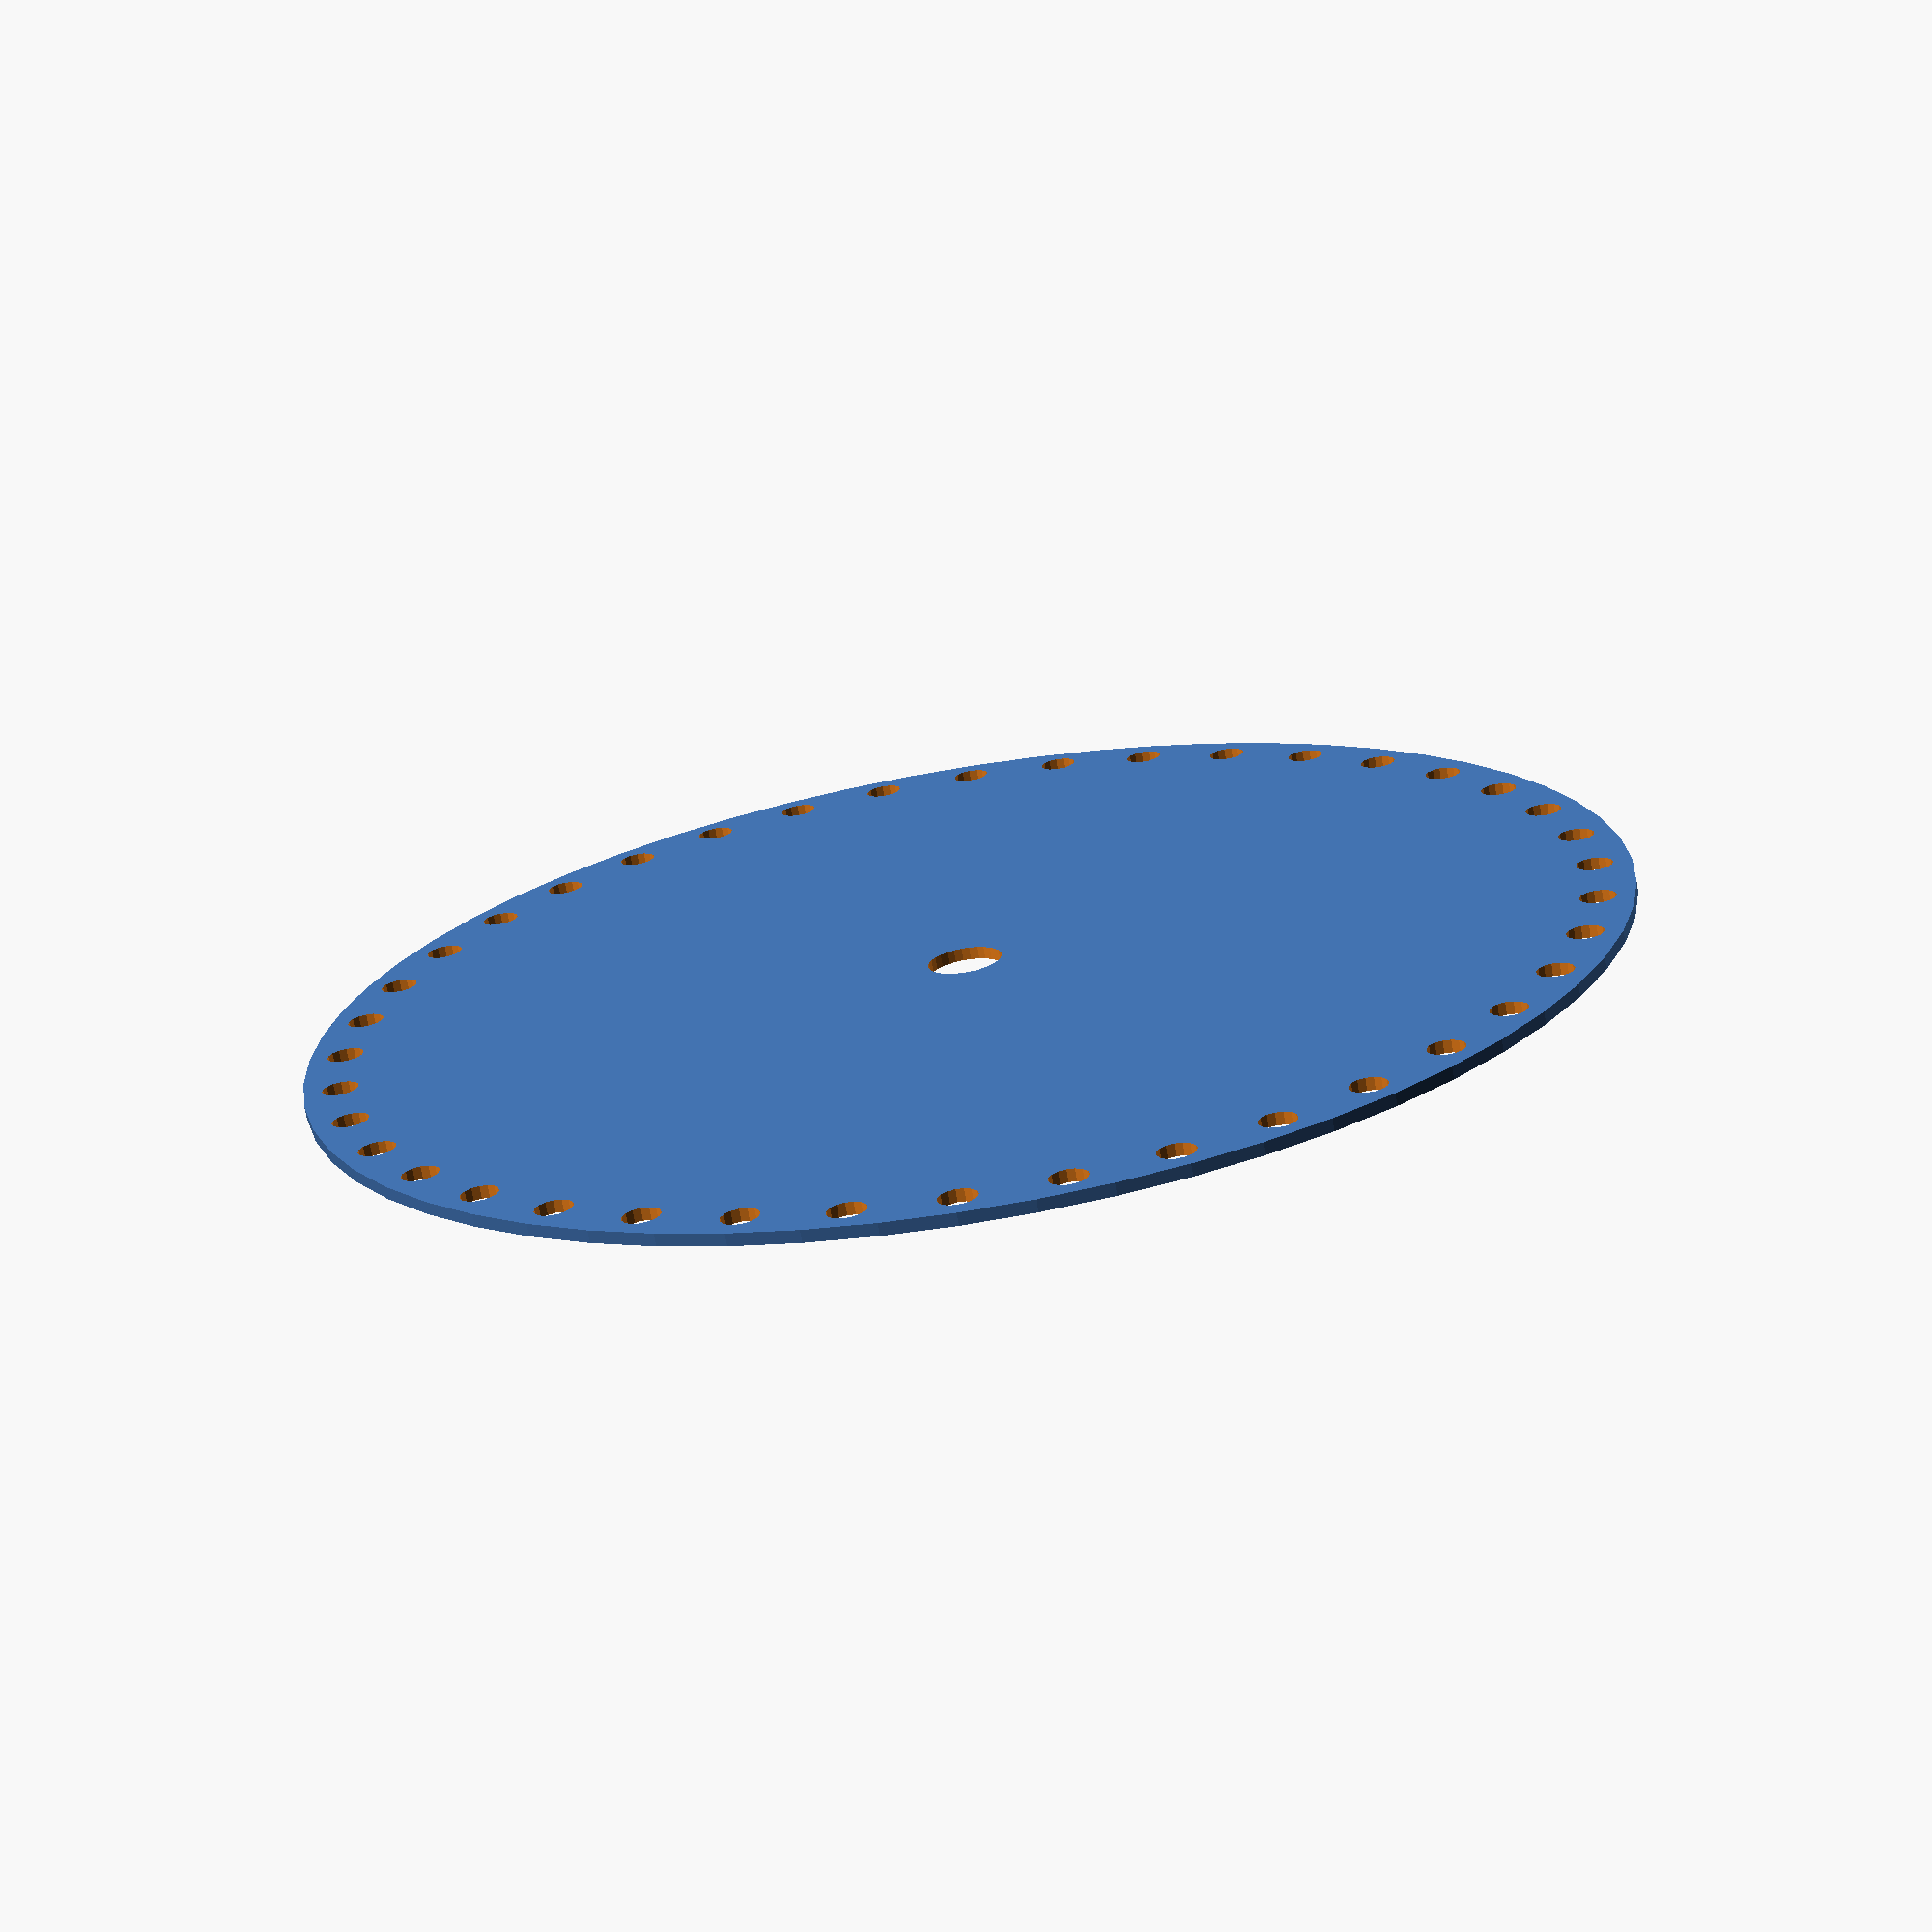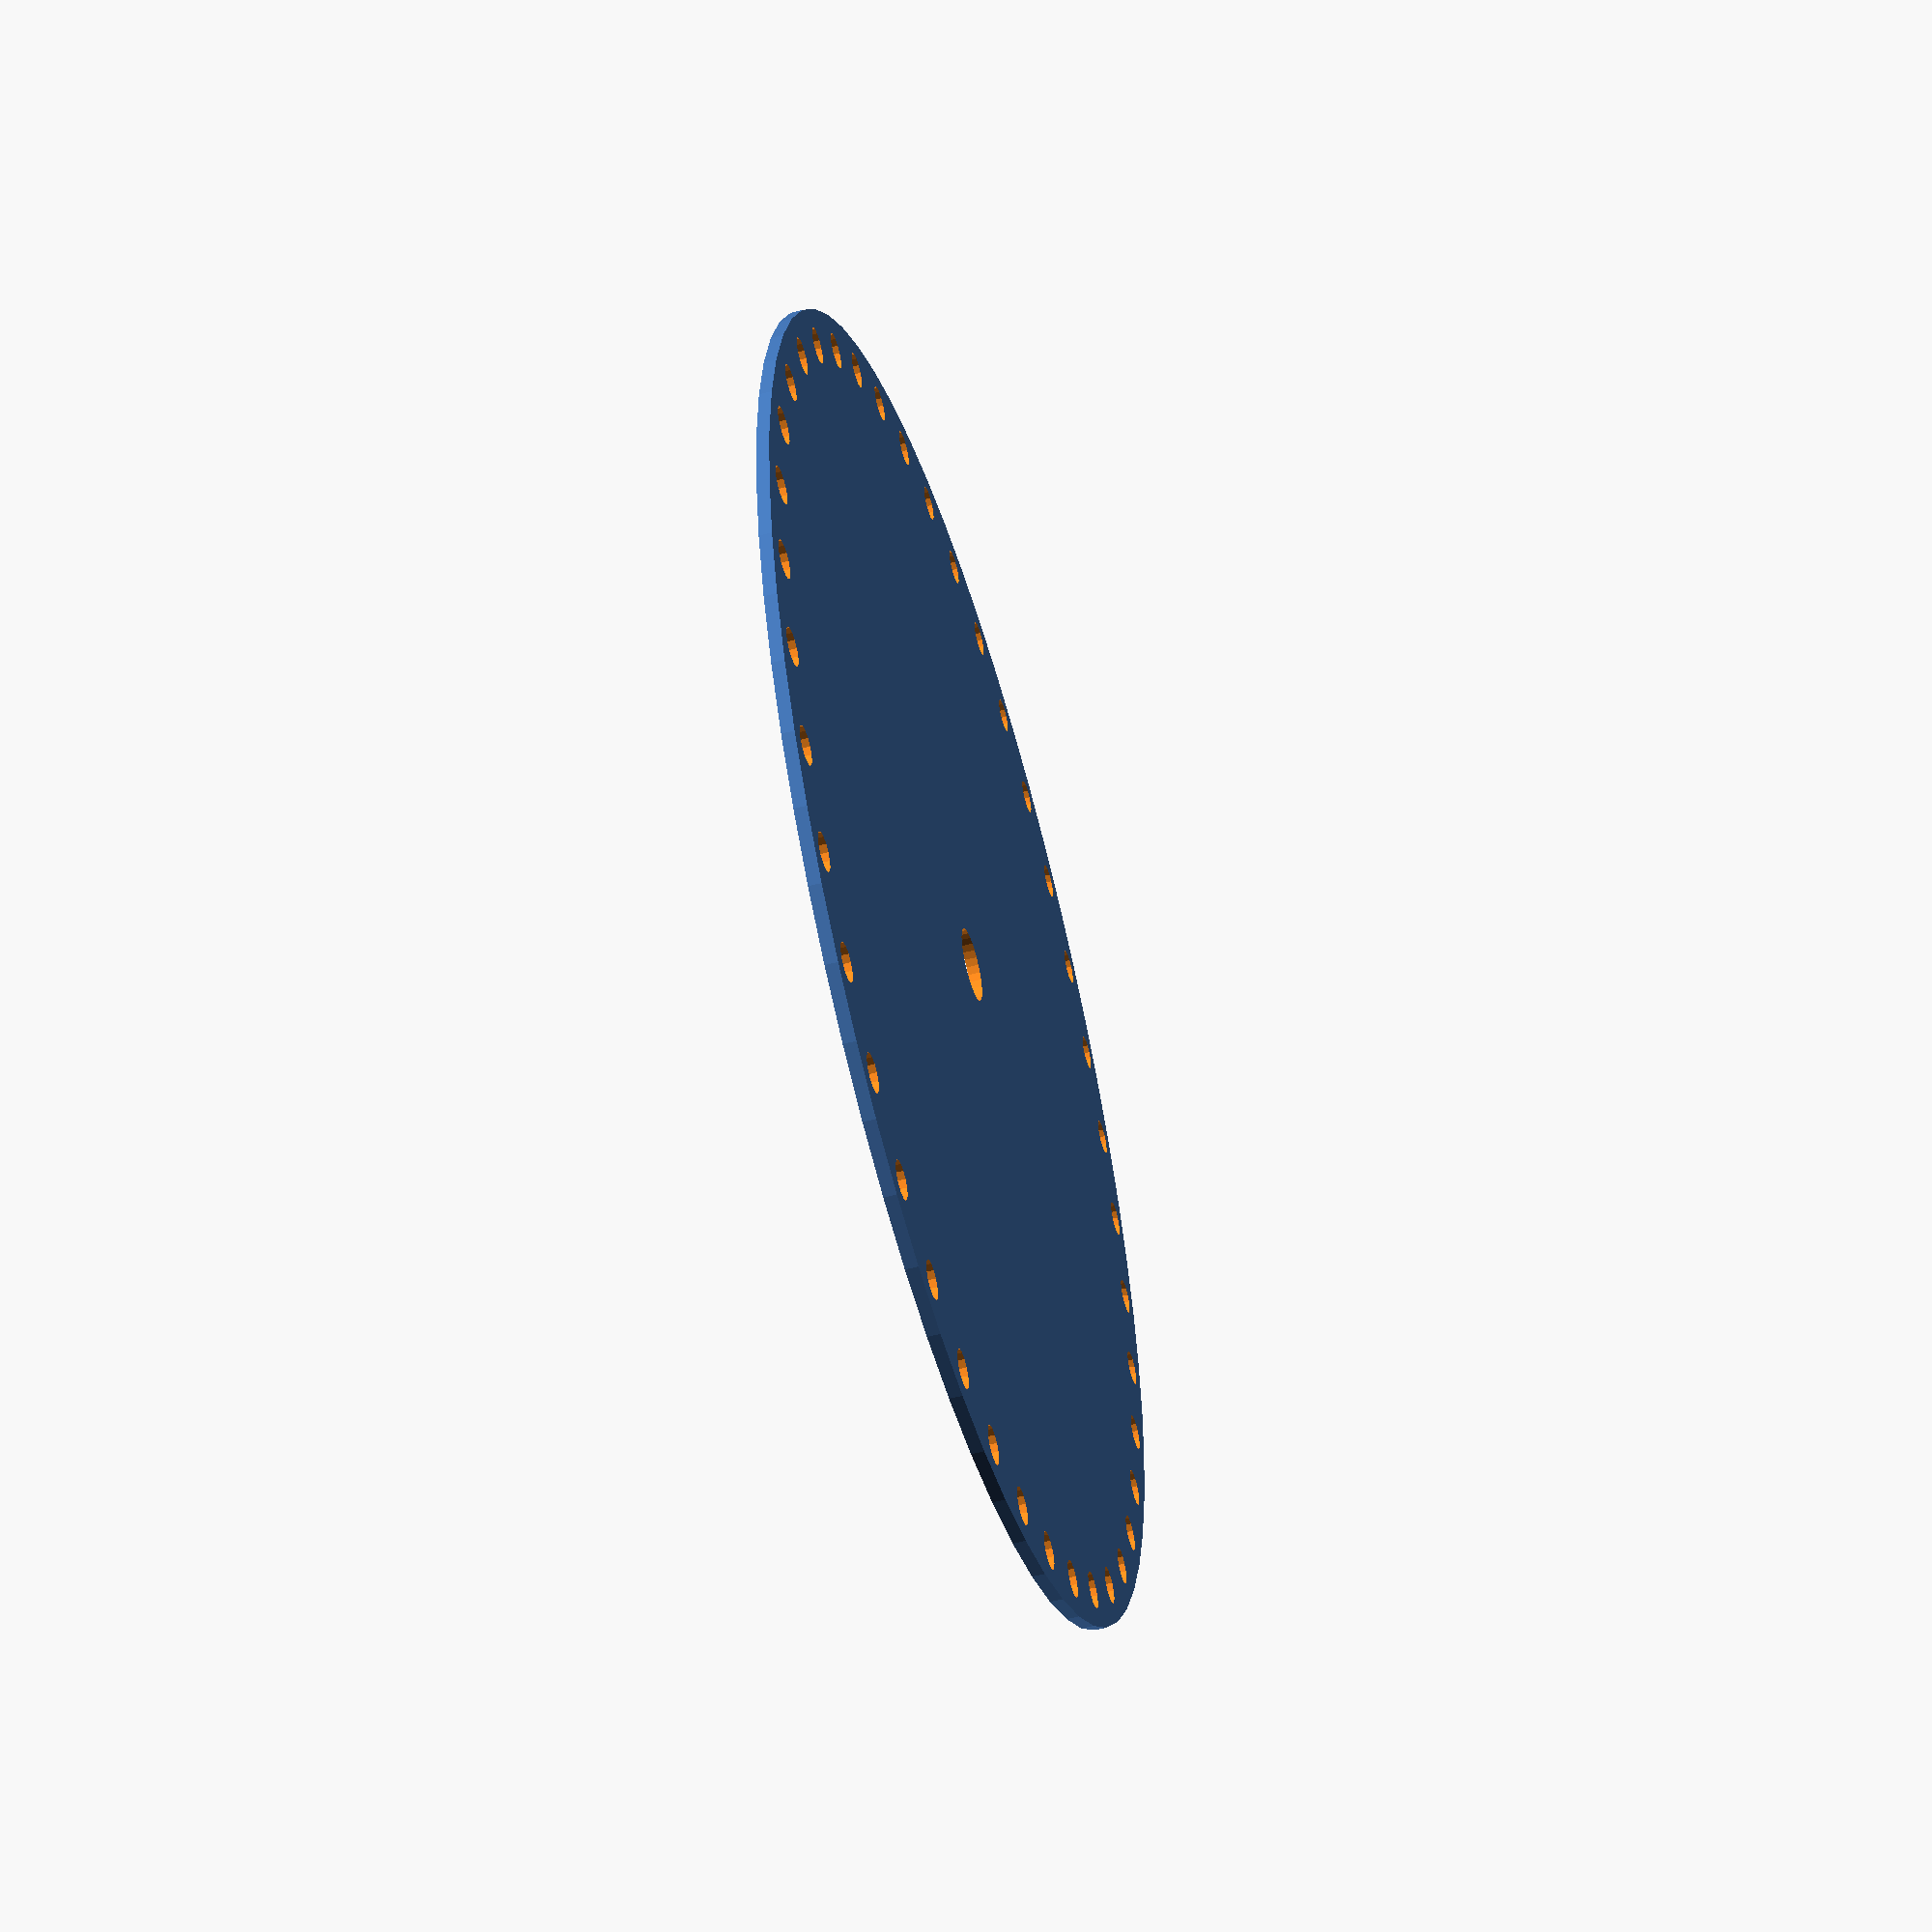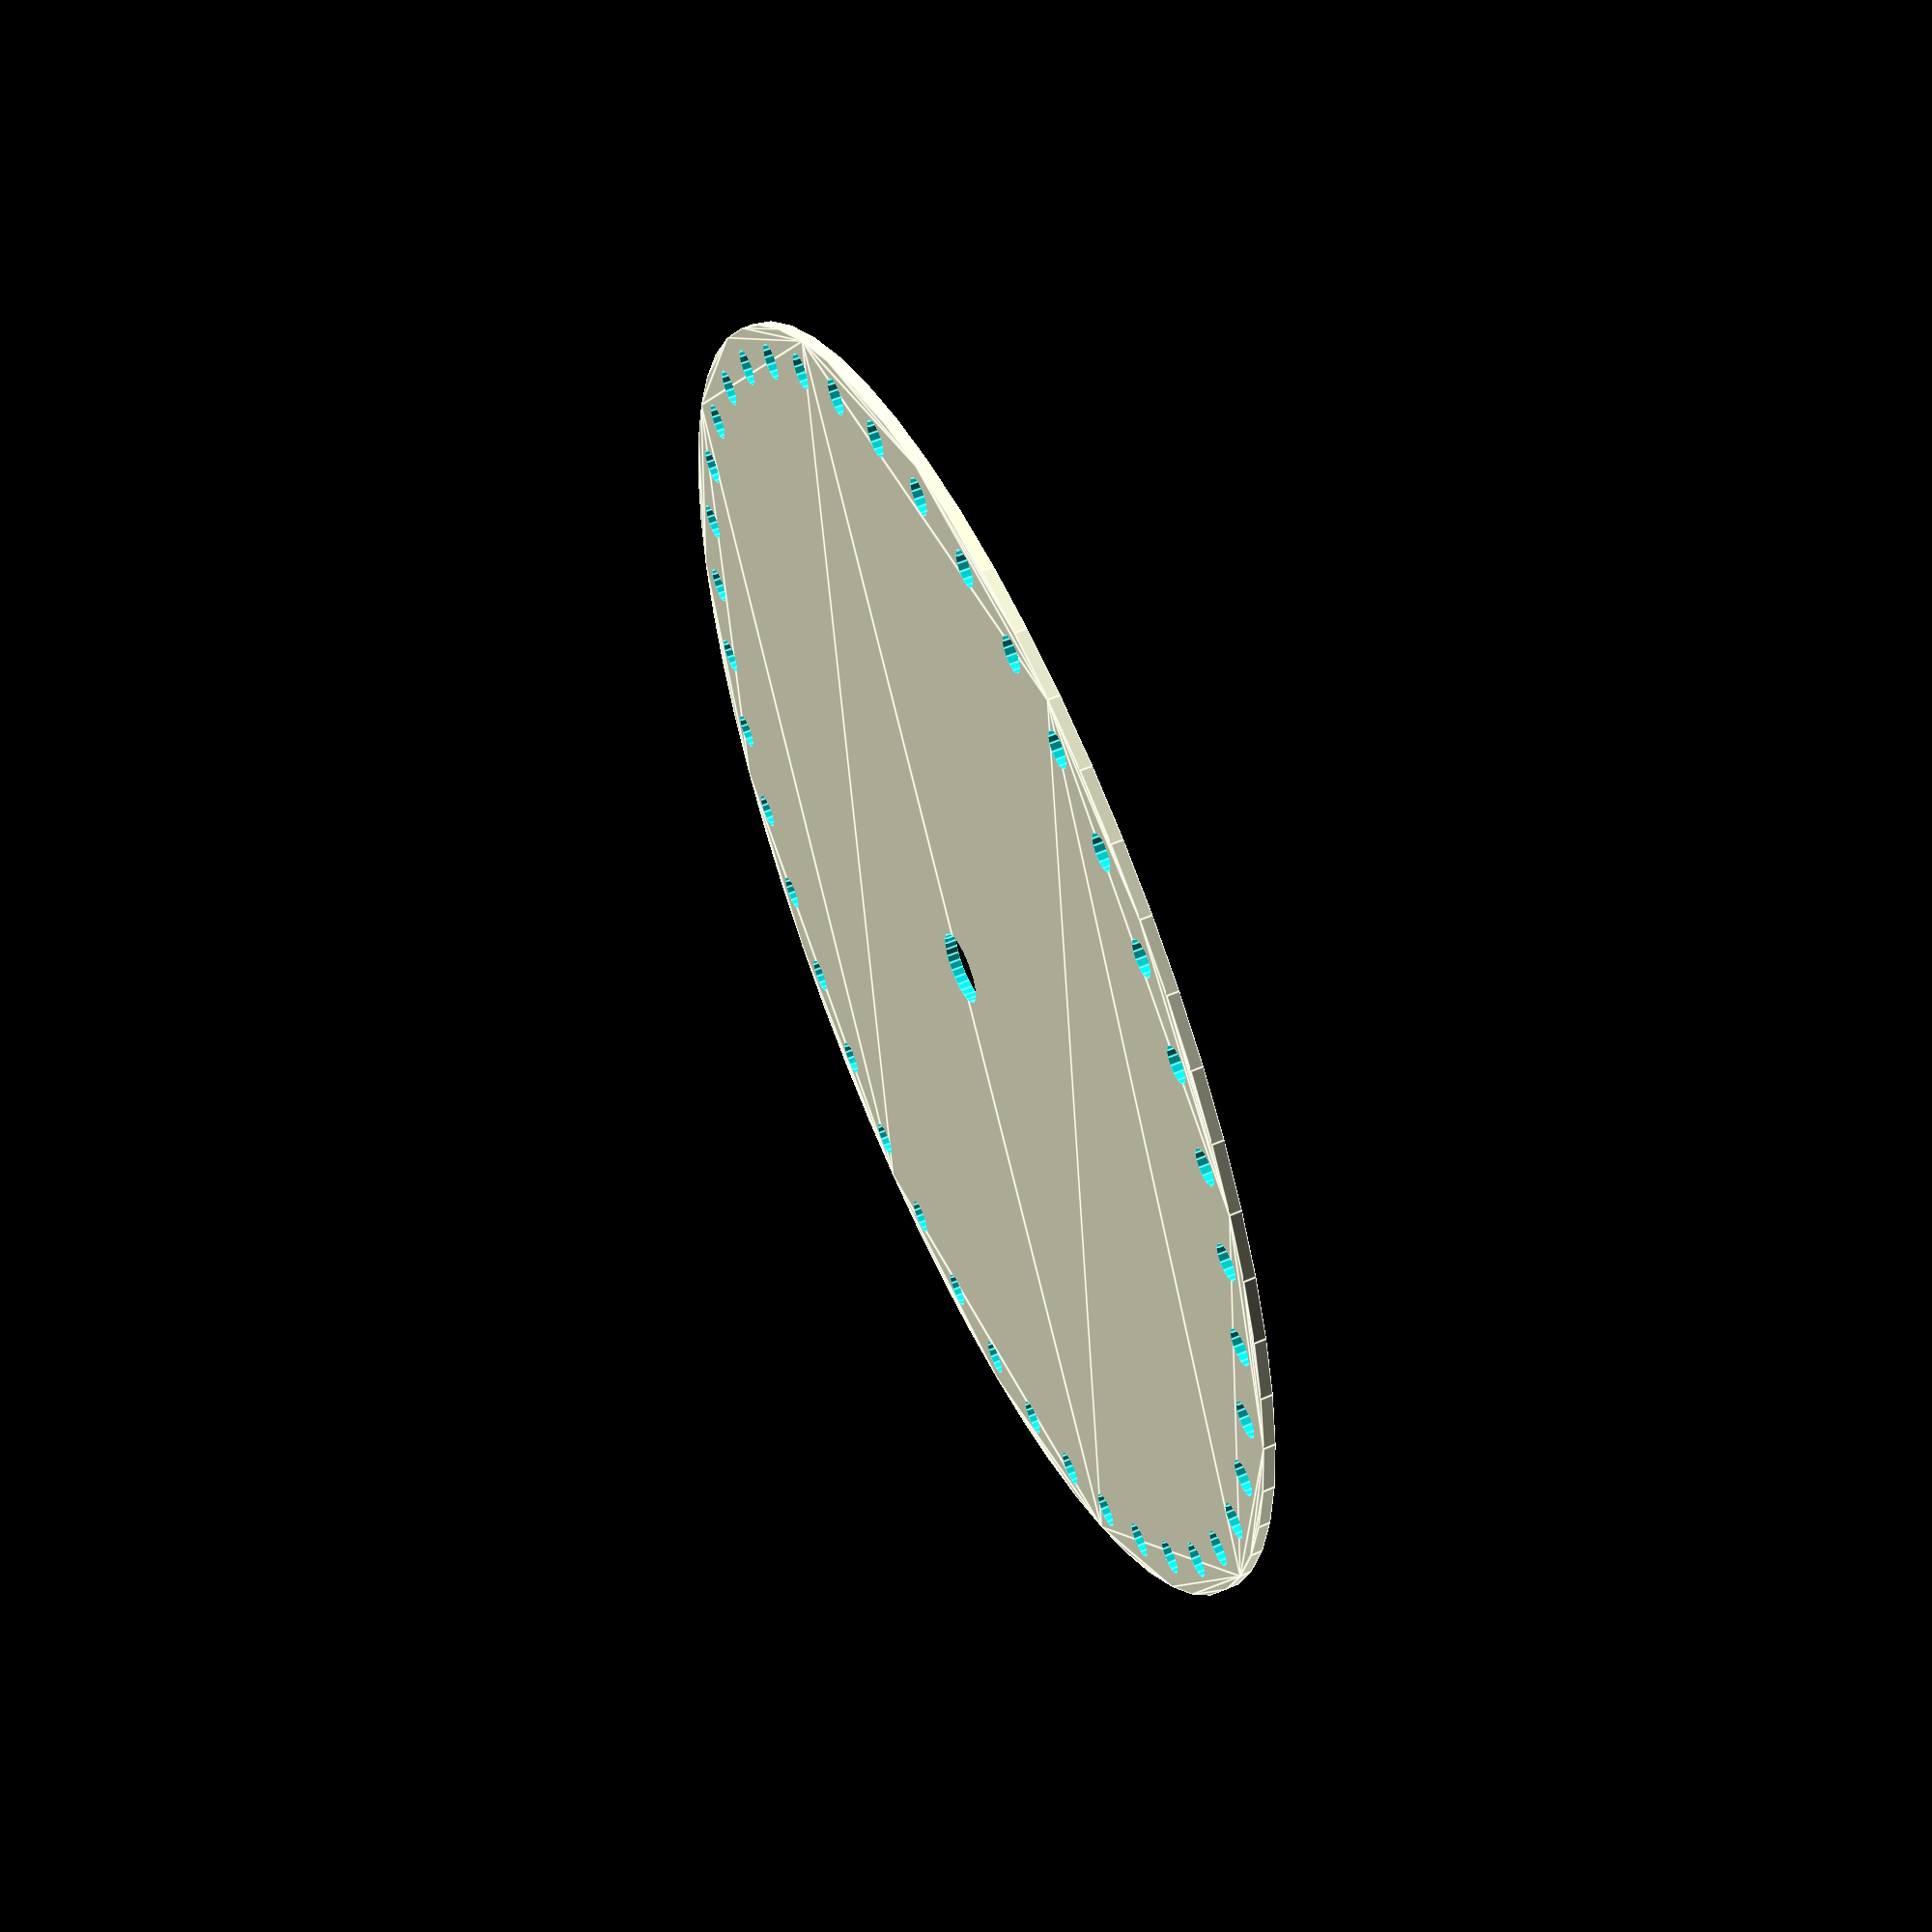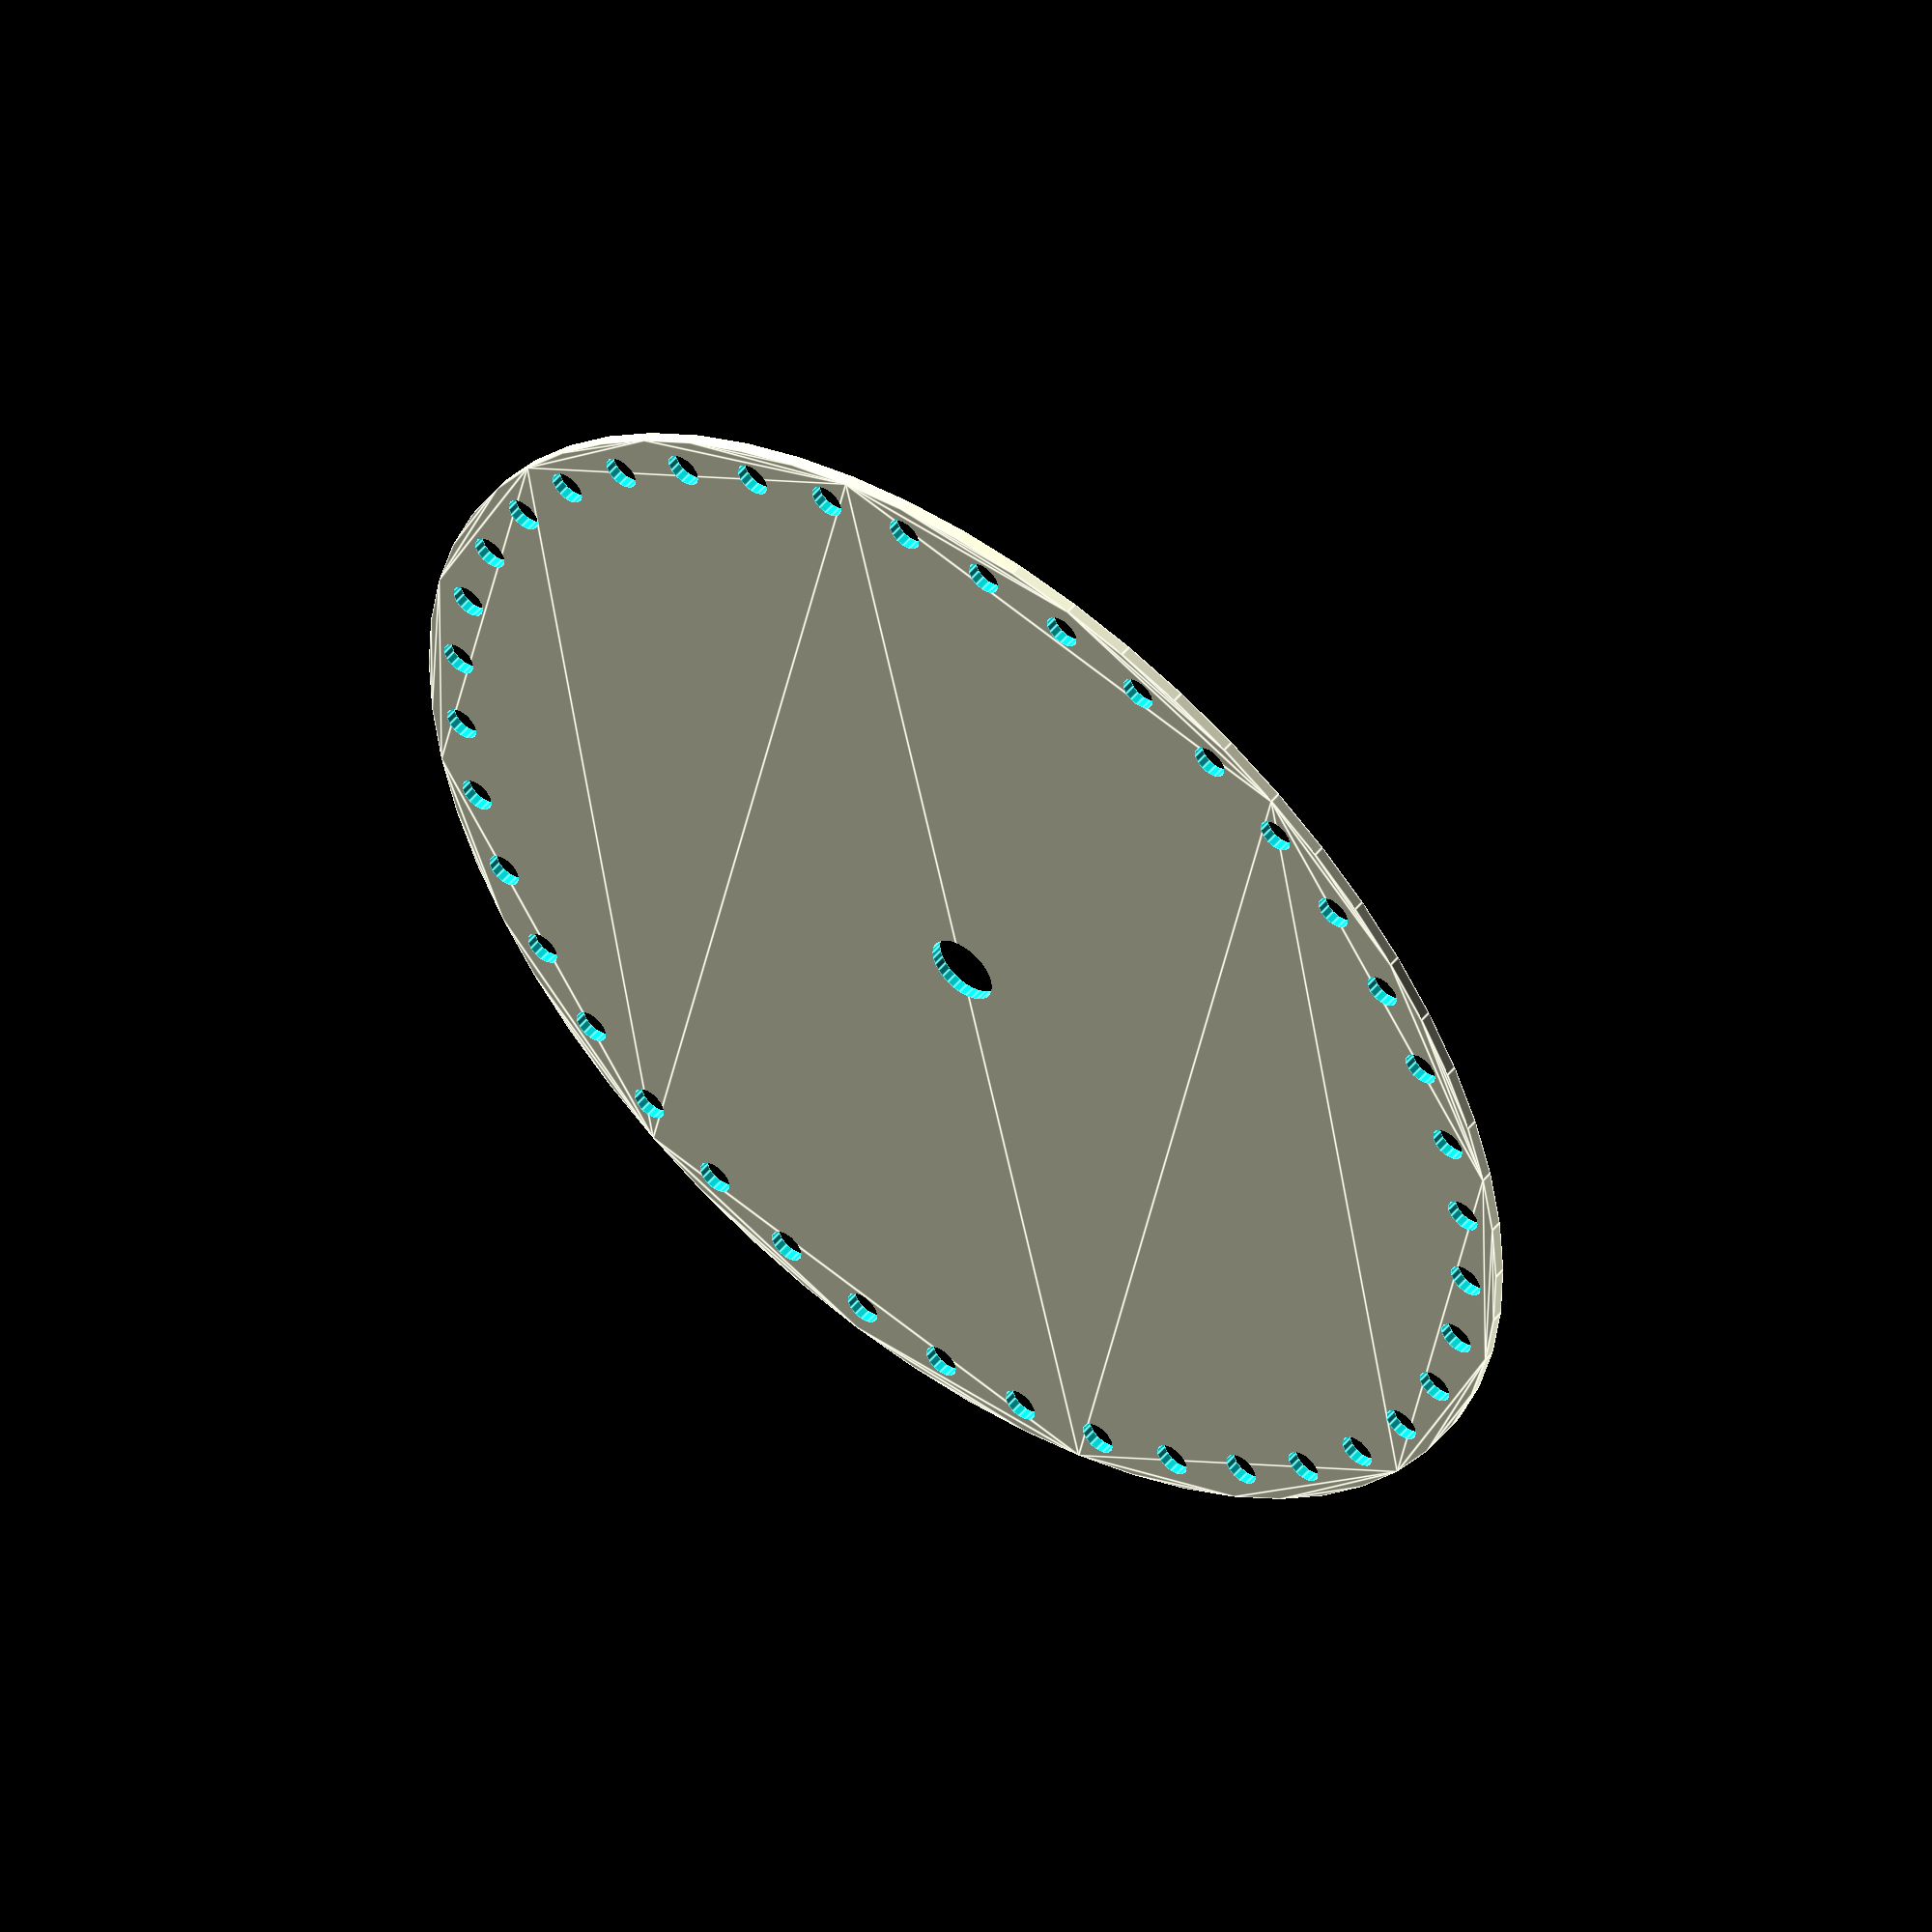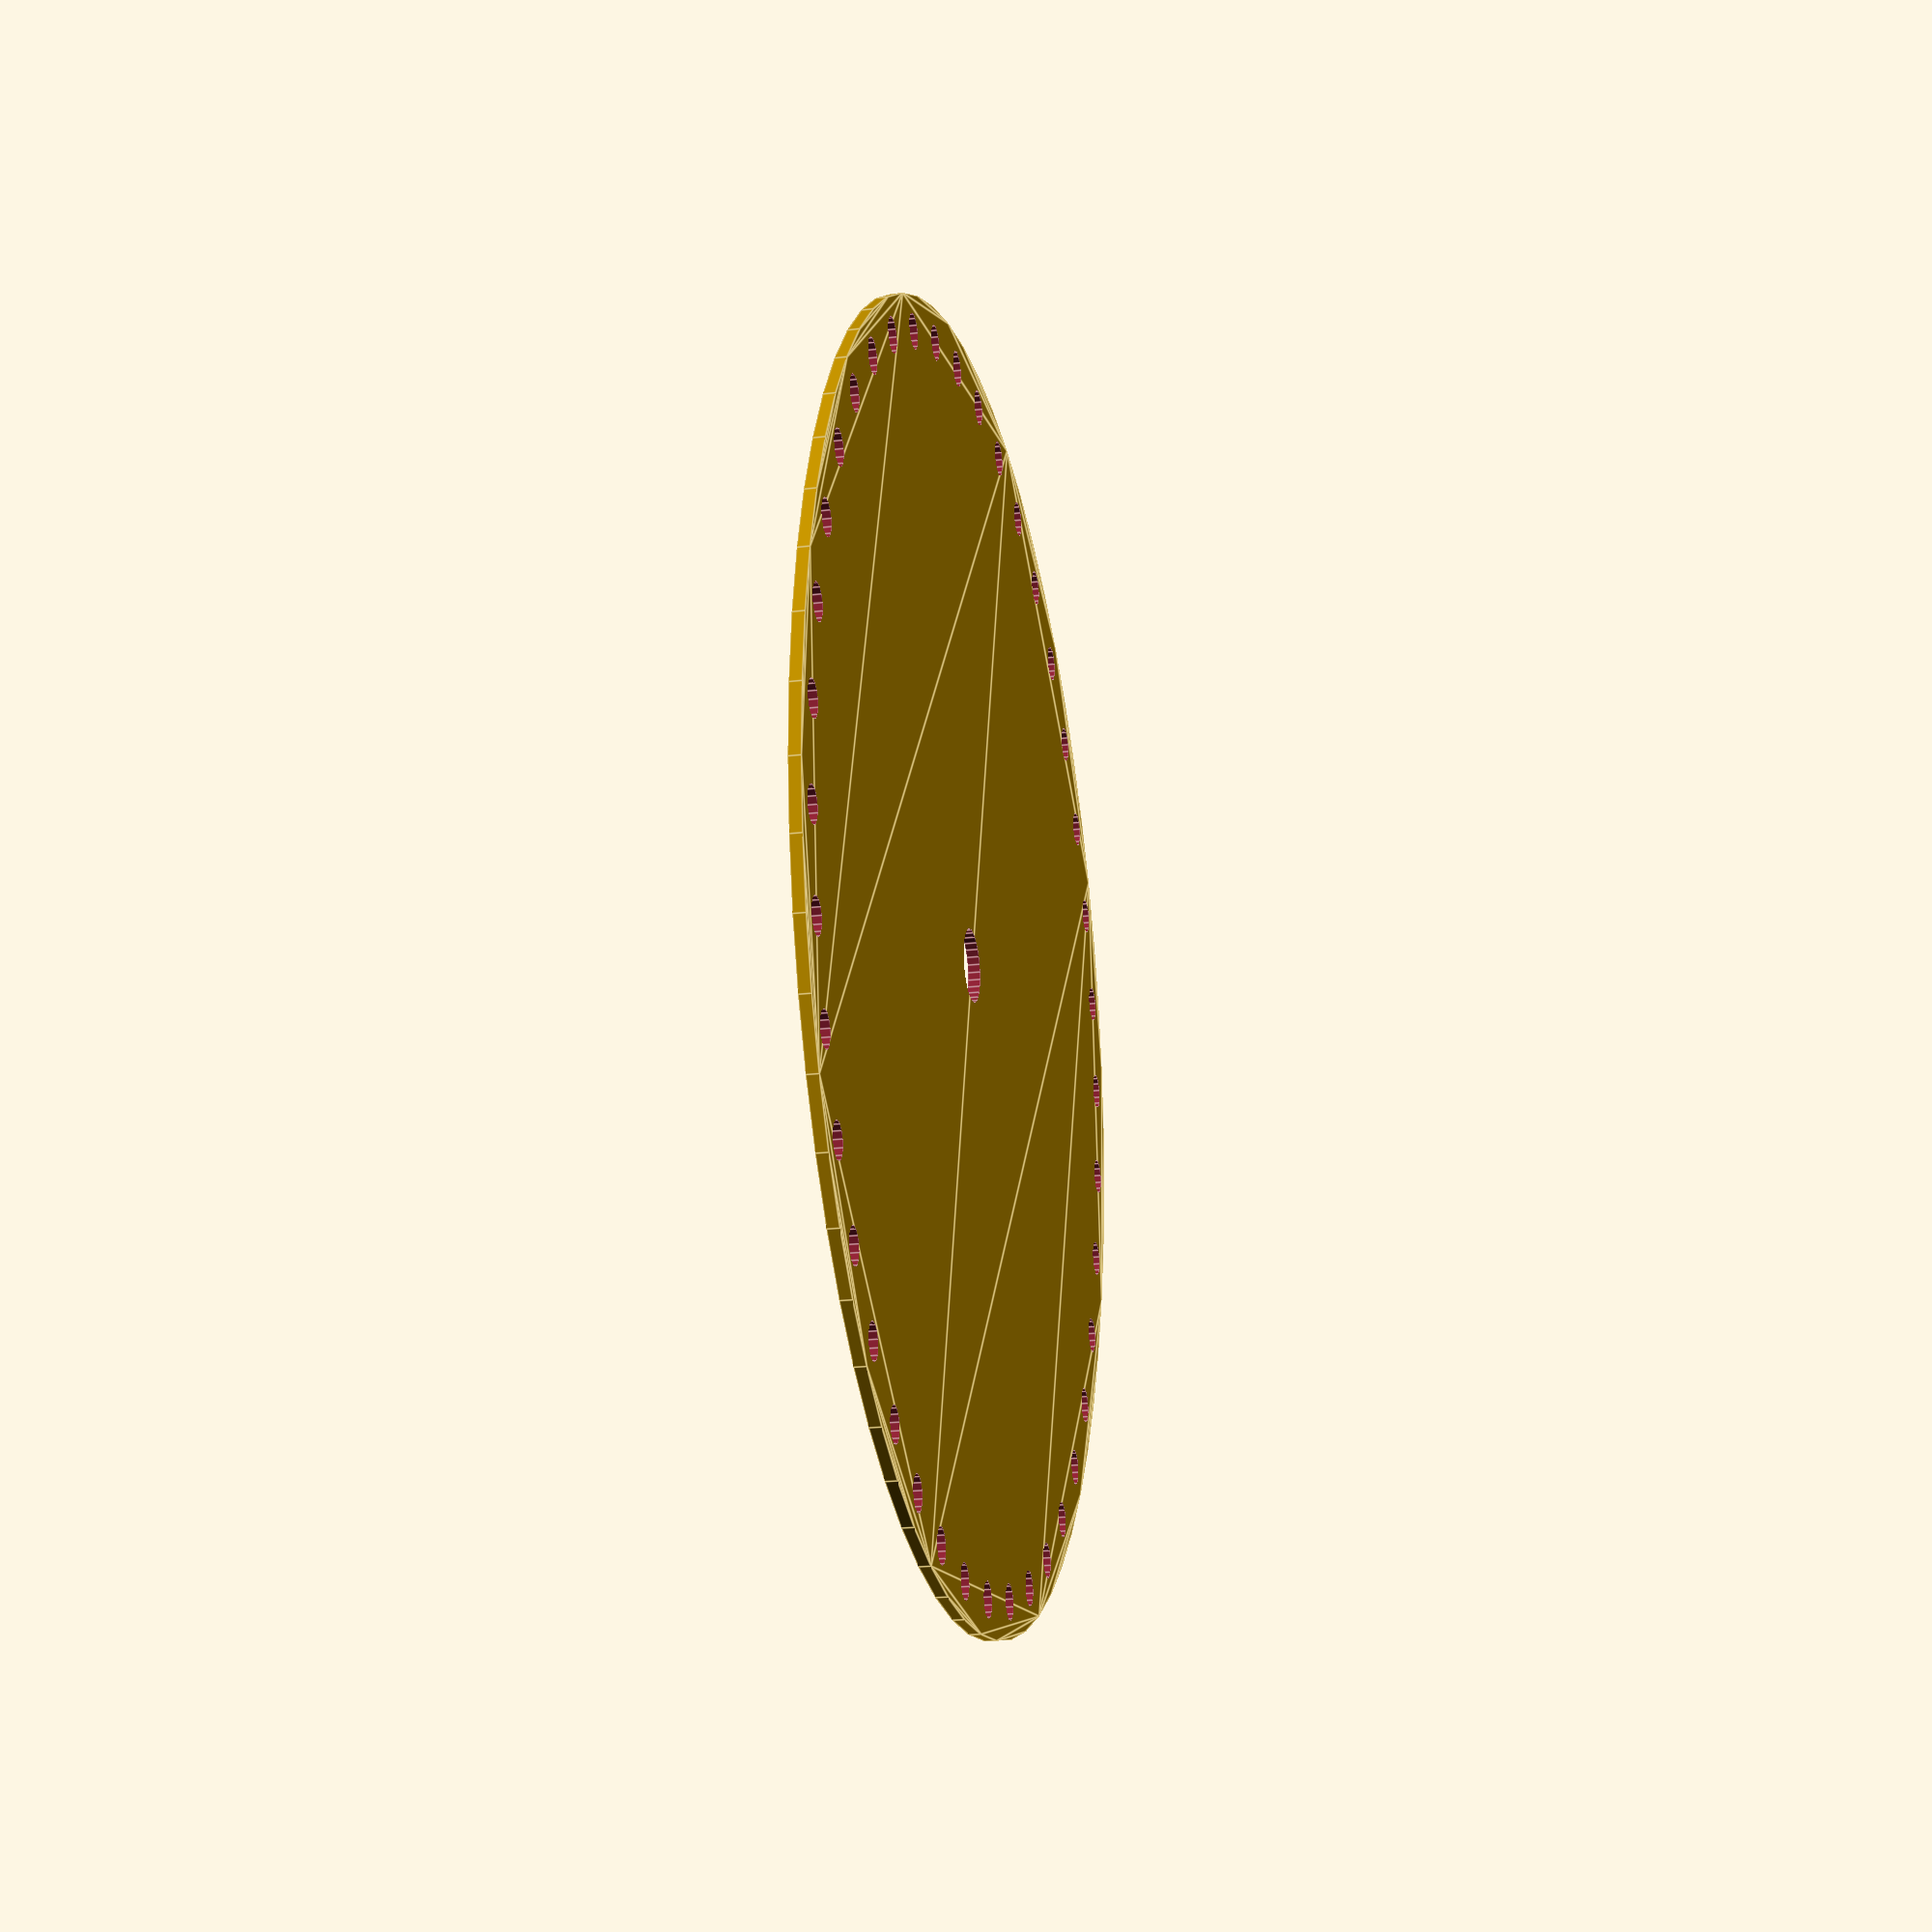
<openscad>


module flap_spool(flaps, flap_hole_radius, flap_gap, inner_radius, height,
        spool_strut_tab_dimens, spool_strut_tab_outset) {
    inset = flap_hole_radius;
    separation = flap_gap;

    pitch_radius = flaps * (flap_hole_radius*2 + separation) / (2*PI);
    outer_radius = pitch_radius + flap_hole_radius + inset;


    // TODO: probably want to convert at least 2 of these to captive nut T joints
    module spool_strut_tab_hole() {
        translate([spool_strut_tab_dimens[0]/2, 0]) square(spool_strut_tab_dimens, true);
    }
    module spool_strut_tab_holes() {
        for (i=[0:3]) {
            angle = 90*i;
            translate([cos(angle)*spool_strut_tab_outset, sin(angle)*spool_strut_tab_outset])
                rotate([0,0,angle])
                    spool_strut_tab_hole();
        }
    }


    module flap_spool_2d() {
        difference() {
            circle(r=outer_radius, $fn=60);
            for (i = [0 : flaps - 1]) {
                translate([cos(360/flaps*i)*pitch_radius, sin(360/flaps*i)*pitch_radius]) circle(r=flap_hole_radius, $fn=15);
            }
            circle(r=inner_radius, $fn=30);
            spool_strut_tab_holes();
        }
    }

    if (height > 0) {
        linear_extrude(height) {
            flap_spool_2d();
        }
    } else {
        flap_spool_2d();
    }

}


flap_spool(40, 1.5, 5, 3);

</openscad>
<views>
elev=70.9 azim=0.6 roll=9.4 proj=p view=wireframe
elev=232.5 azim=344.8 roll=253.9 proj=p view=wireframe
elev=125.1 azim=351.9 roll=114.7 proj=p view=edges
elev=309.7 azim=191.4 roll=37.2 proj=o view=edges
elev=19.6 azim=218.8 roll=282.9 proj=p view=edges
</views>
